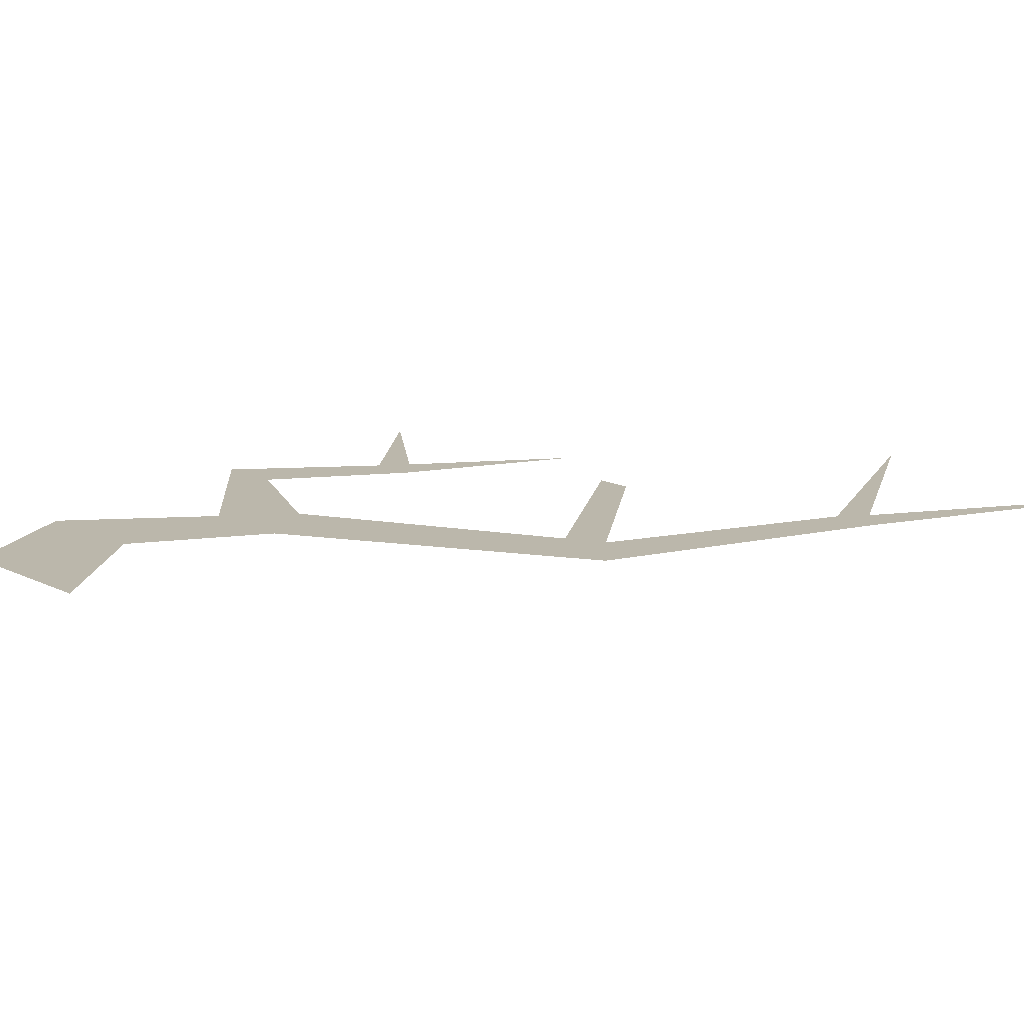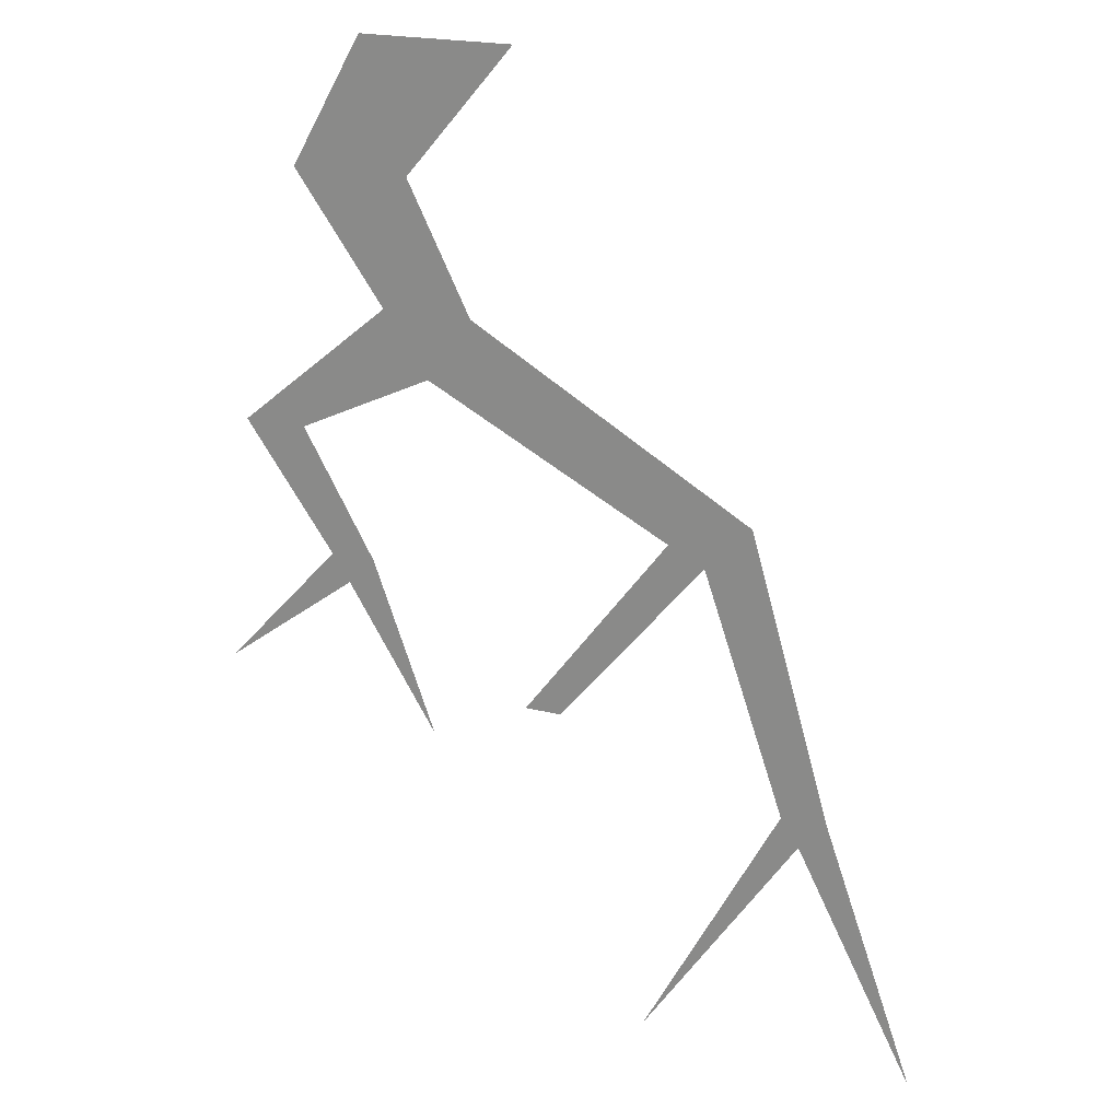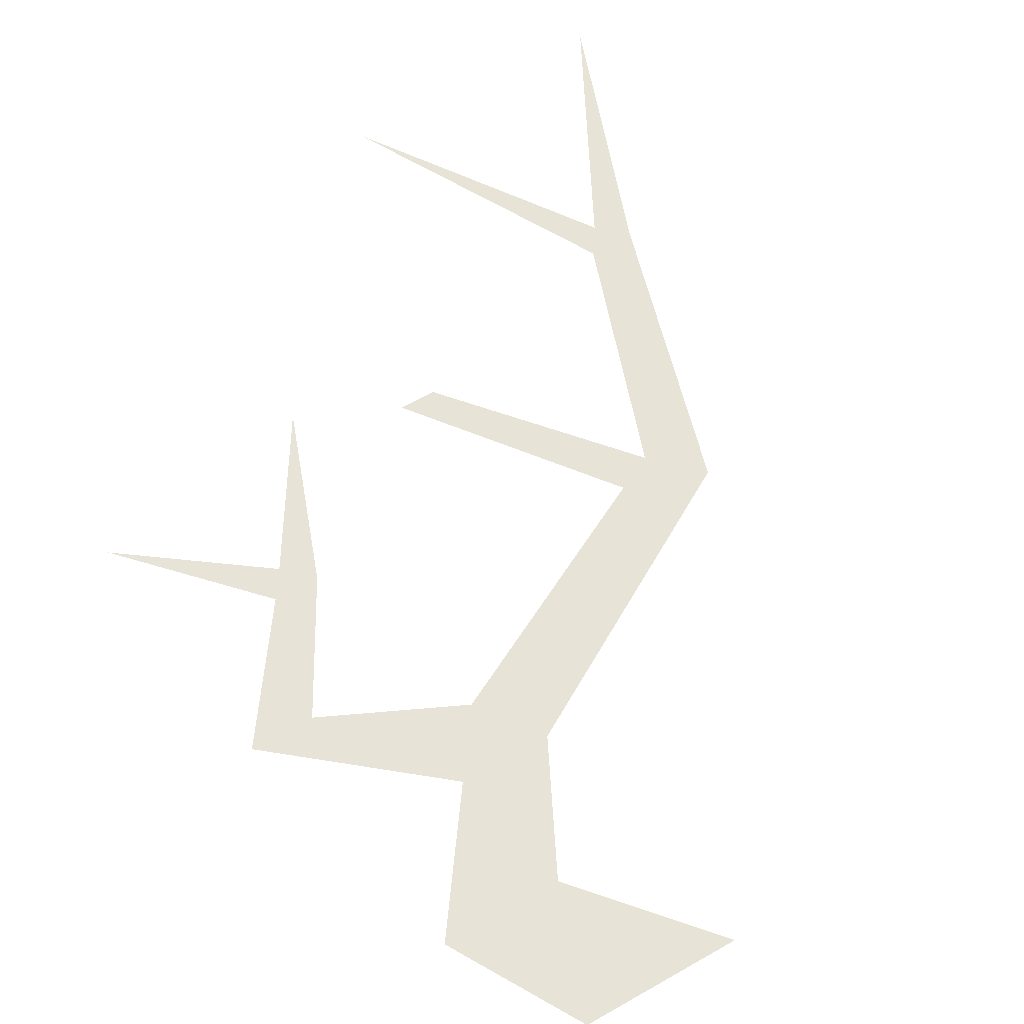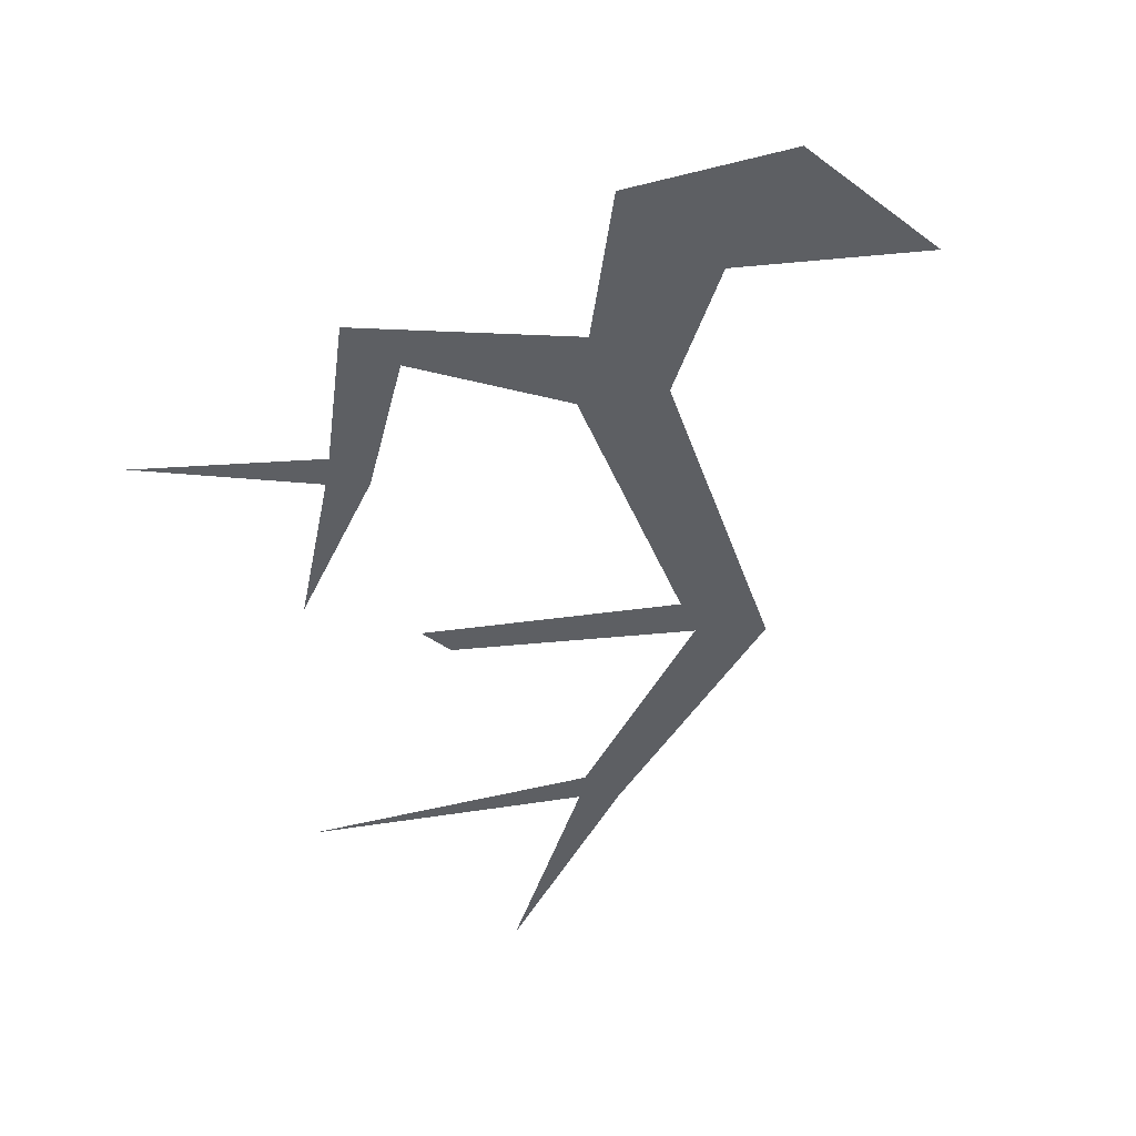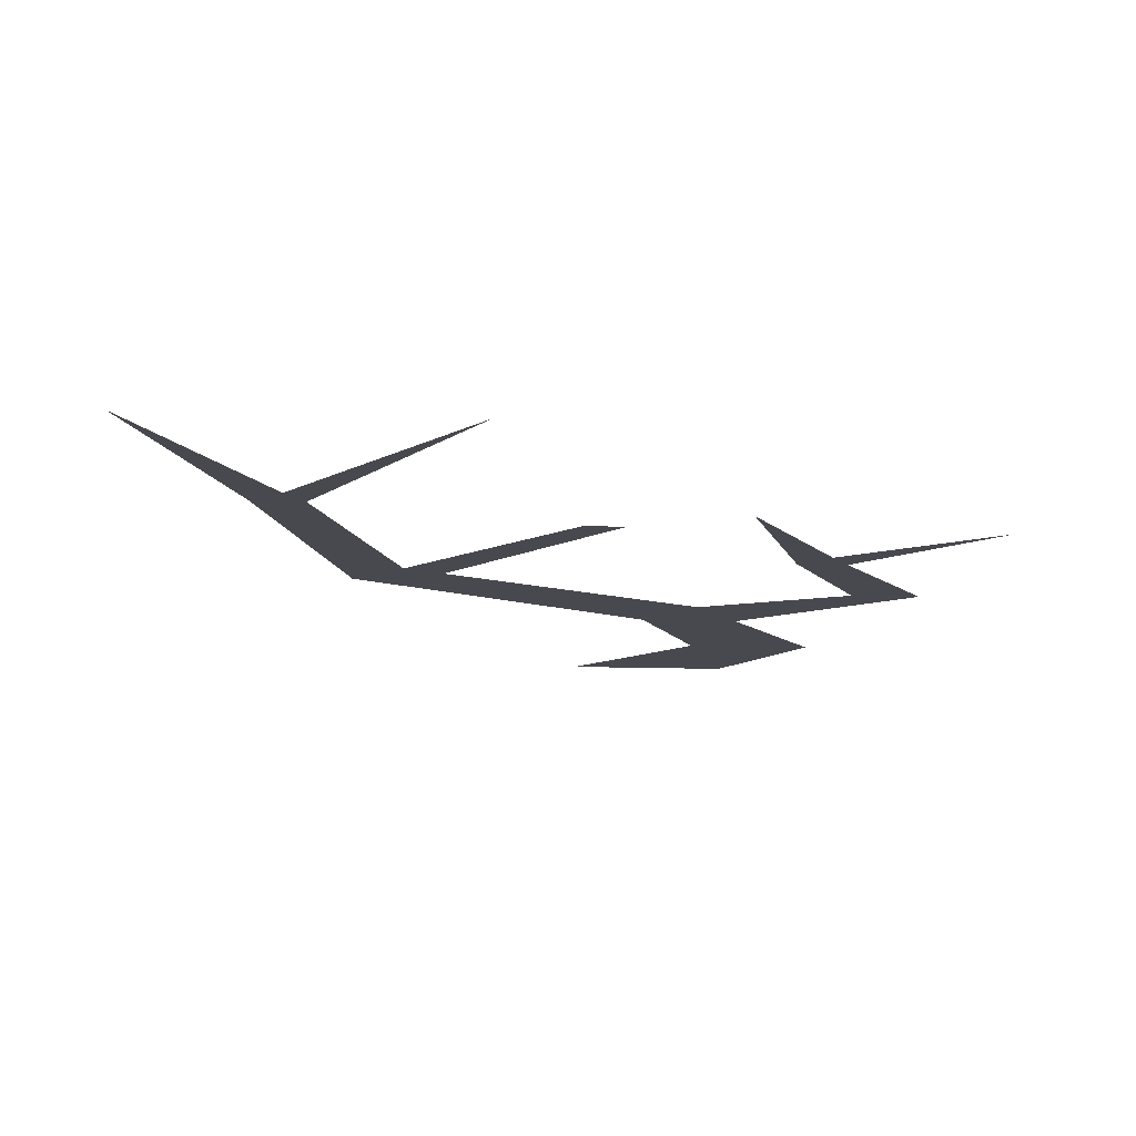
<metadata>
{"format":"obj","ext":"obj","renderer":"f3d","projection":"perspective","resolution":1024,"background":"white","views":[{"elev":14.2,"azim":47.6,"up":"+Y"},{"elev":20.8,"azim":24.5,"up":"+Z"},{"elev":61.9,"azim":-30.1,"up":"+Y"},{"elev":-40.3,"azim":-42.6,"up":"+Y"},{"elev":-12.7,"azim":175.4,"up":"+Y"}]}
</metadata>
<code>
v 0.007812 0 0.0625
v -0.03125 0 0.0625
v -0.01562 0 0.03906
v 0.0625 0 -0.08594
v 0.1016 0 0.2812
v 0.02344 0 0.2812
v 0.0625 0 0.2266
v 0.2734 0 0.1172
v 0.3438 0 0.1406
v 0.3047 0 0.1016
v 0.4141 0 -0.1016
v 0.375 0 -0.1016
v 0.3906 0 -0.125
v 0.4922 0 -0.3203
v 0.007812 0 0.5
v -0.05469 0 0.3906
v 0.04688 0 0.3906
v 0.1406 0 0.5
v -0.1094 0 0.1719
v -0.05469 0 0.1719
v 0.1484 0 -0.04688
v 0.1797 0 -0.04688
v -0.1328 0 -0.04688
v 0.2578 0 -0.3203
f 1 2 3
f 1 3 4
f 5 6 7
f 5 7 8
f 5 8 9
f 9 8 10
f 9 10 11
f 11 10 12
f 11 12 13
f 11 13 14
f 15 16 17
f 15 17 18
f 16 6 5
f 16 5 17
f 6 19 20
f 6 20 7
f 8 21 22
f 8 22 10
f 19 2 1
f 19 1 20
f 2 23 3
f 12 24 13

</code>
